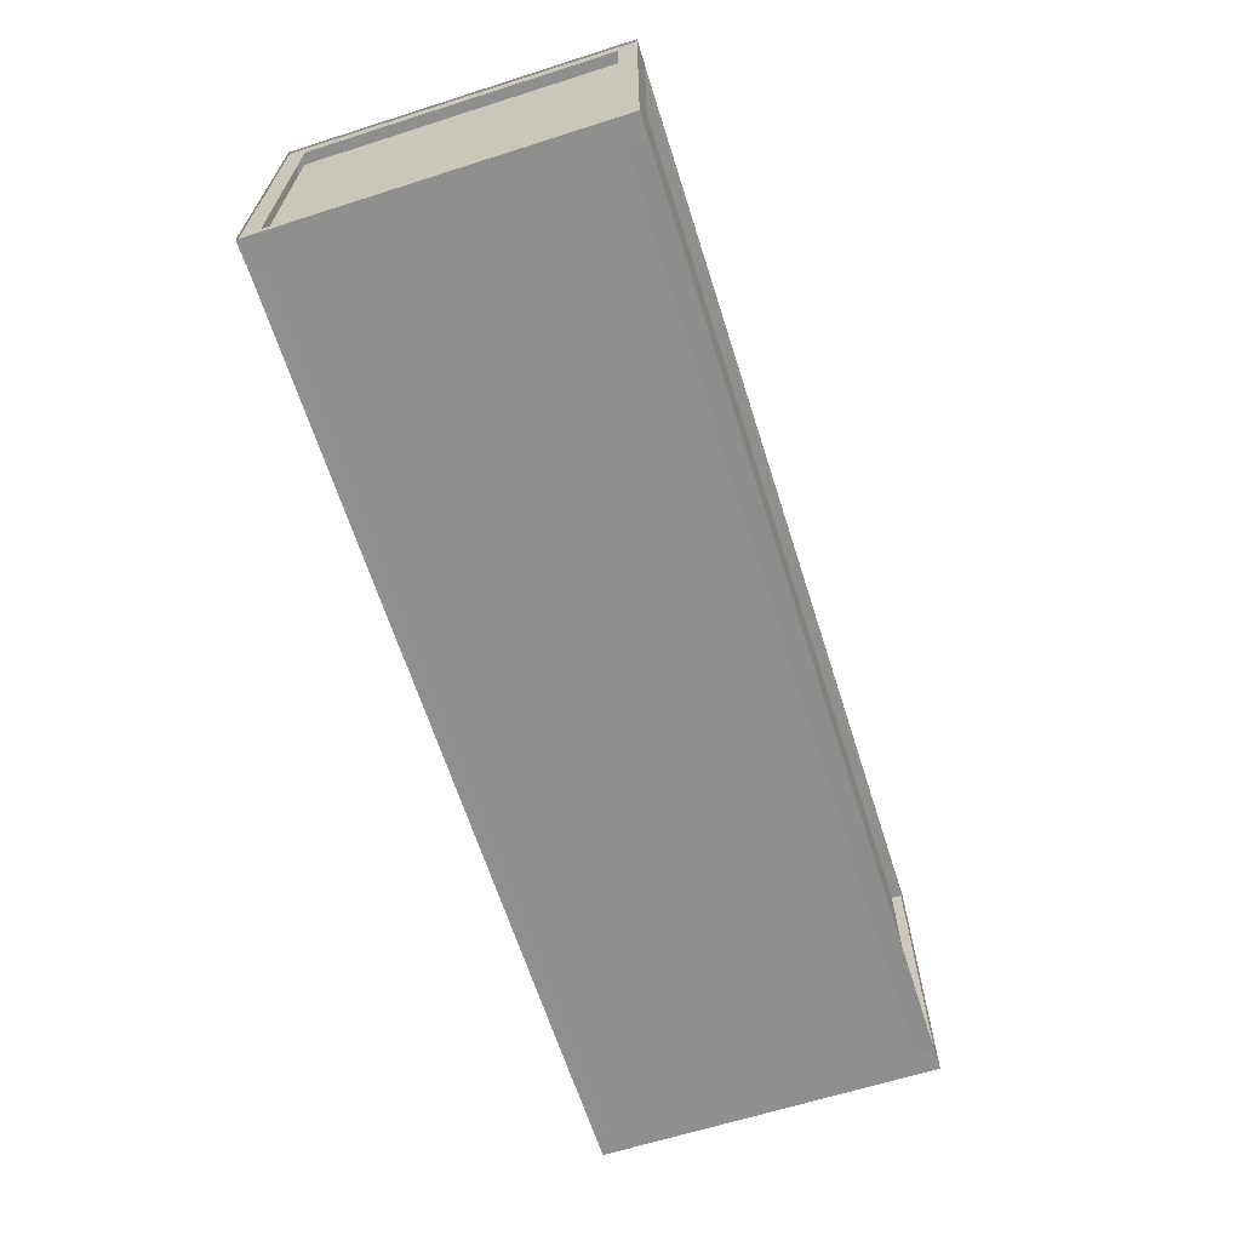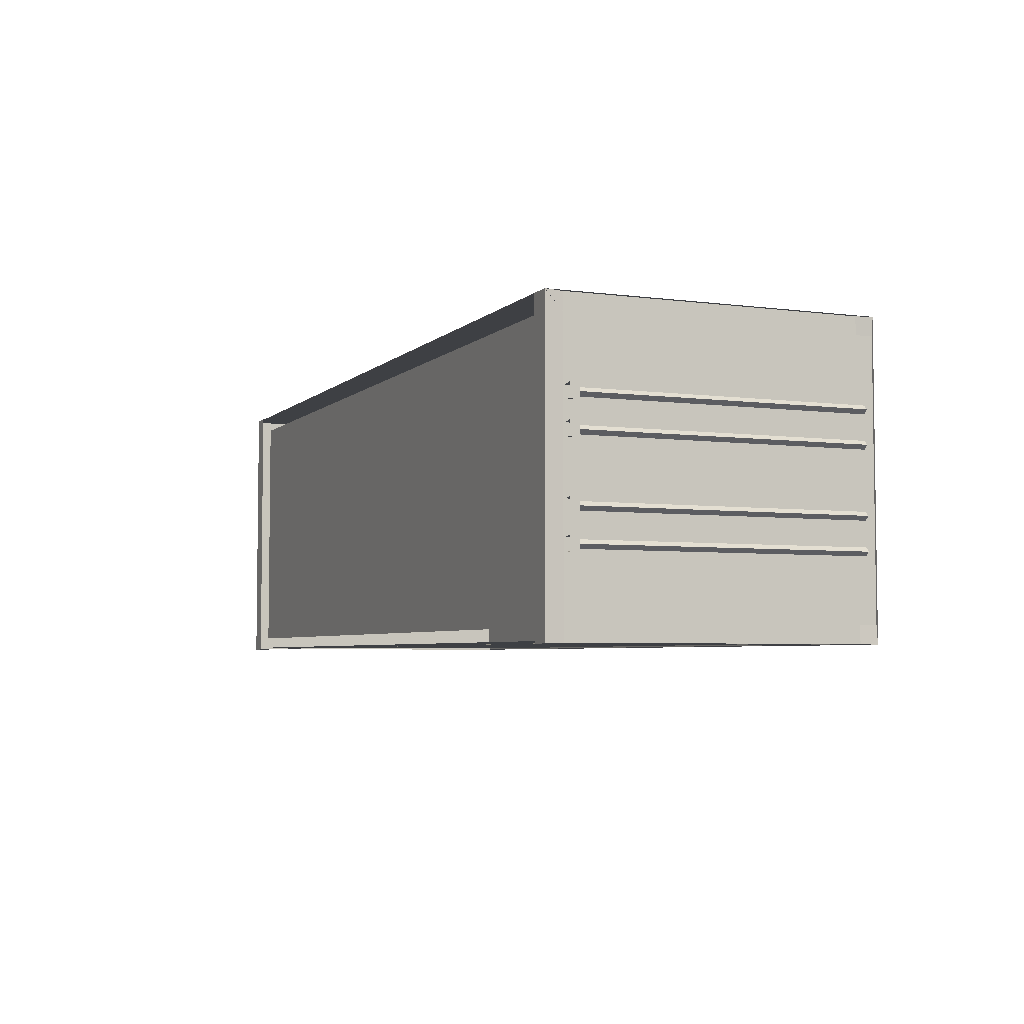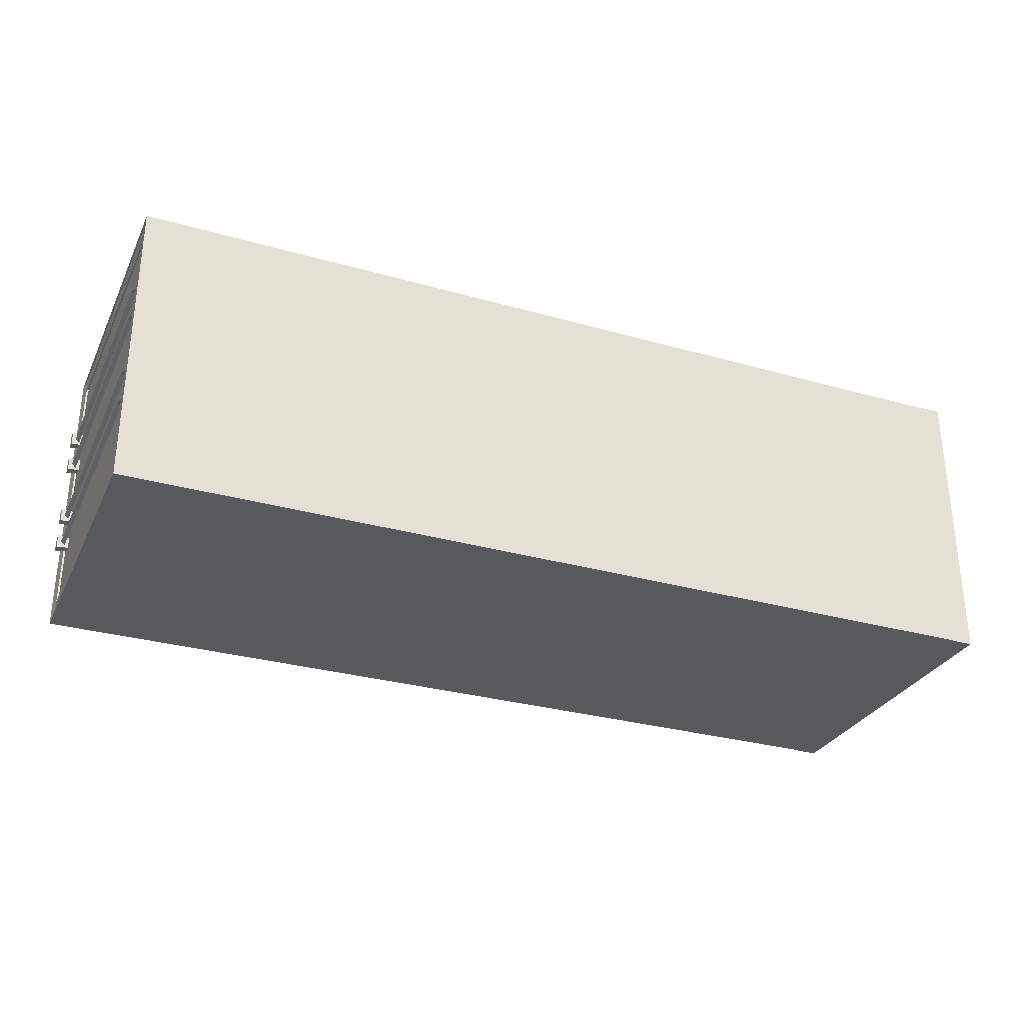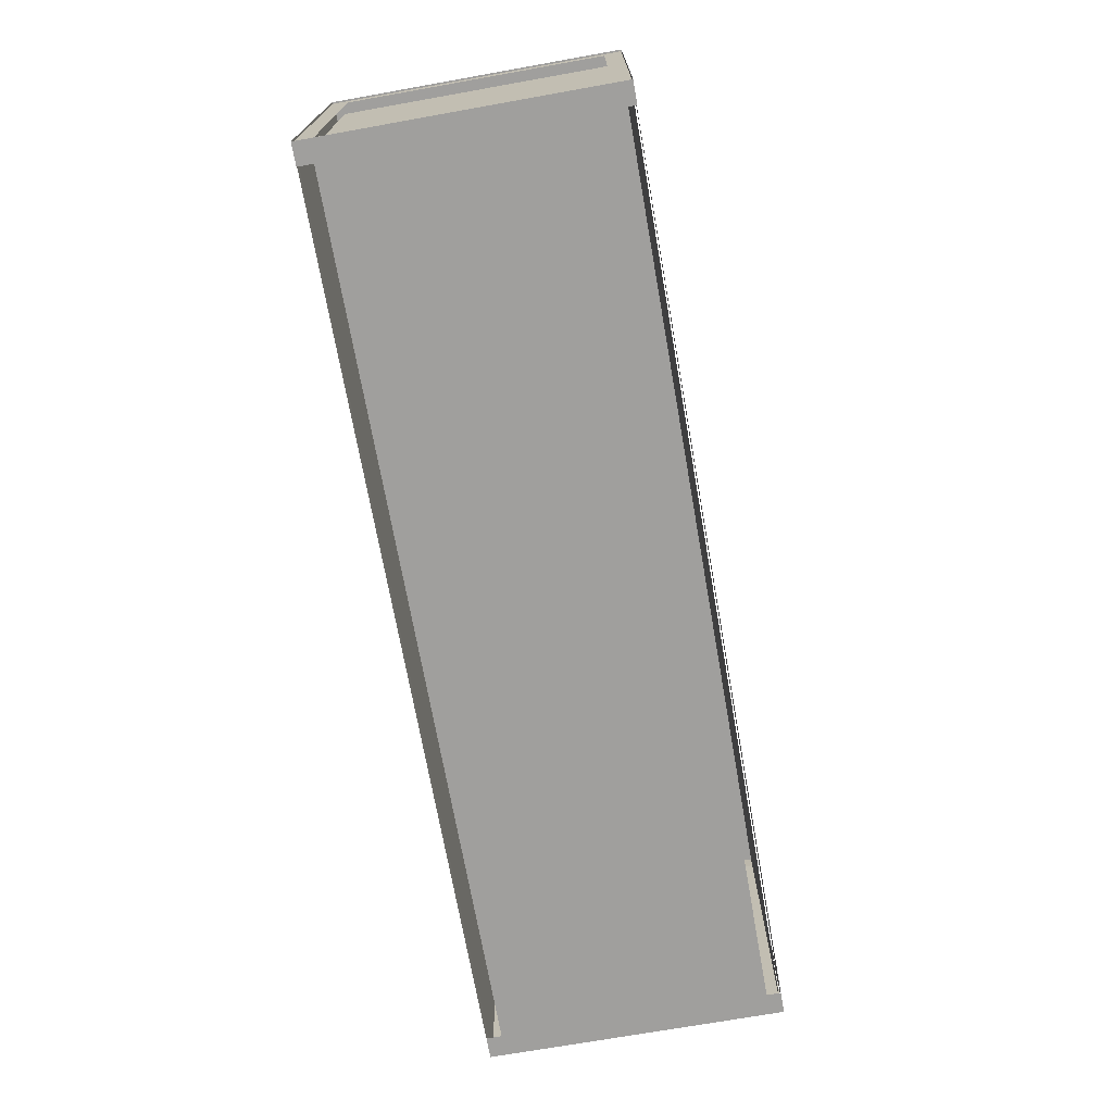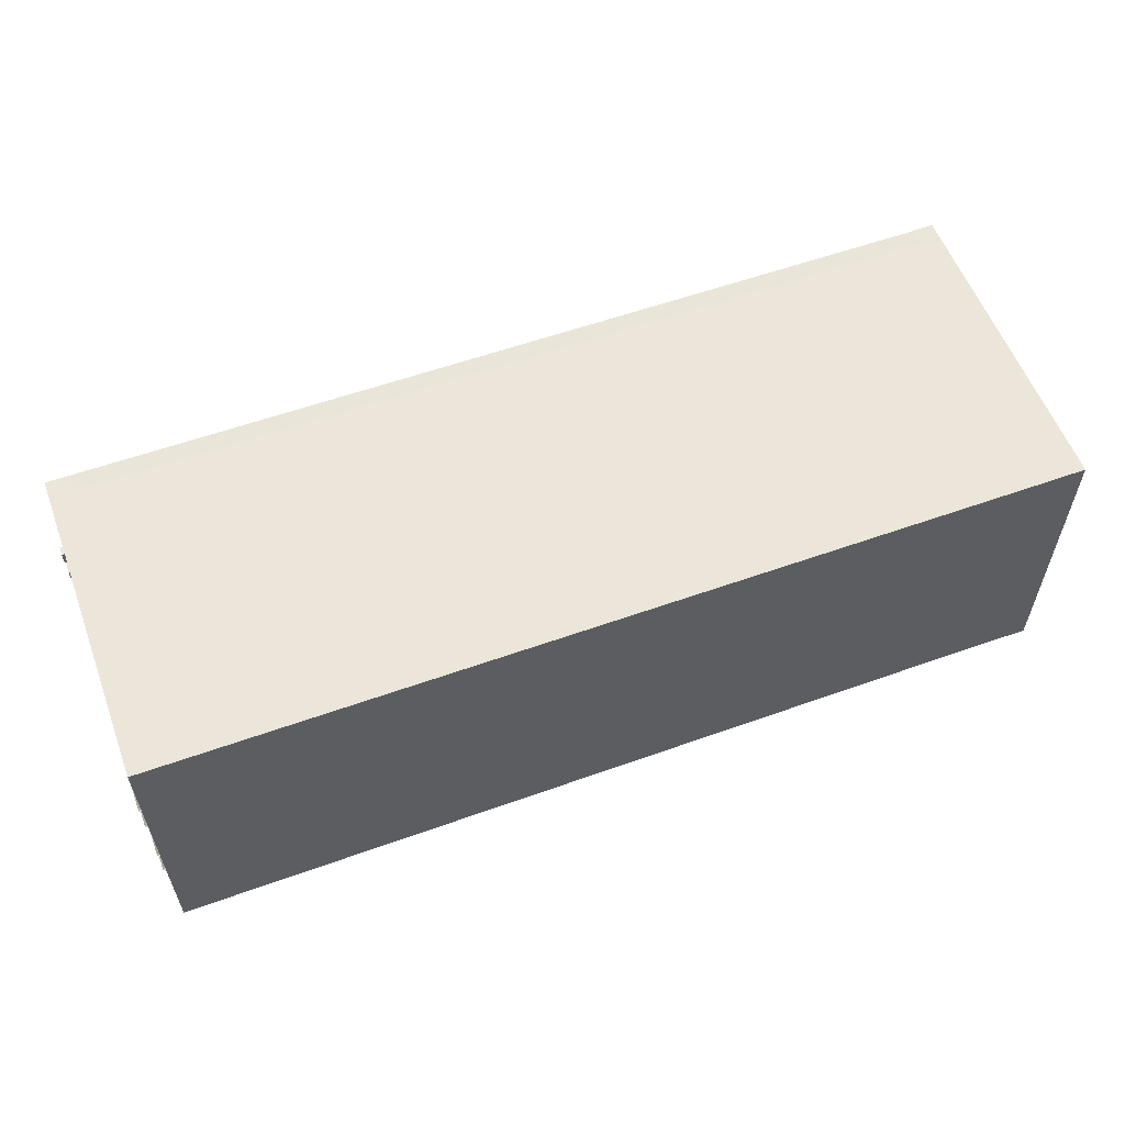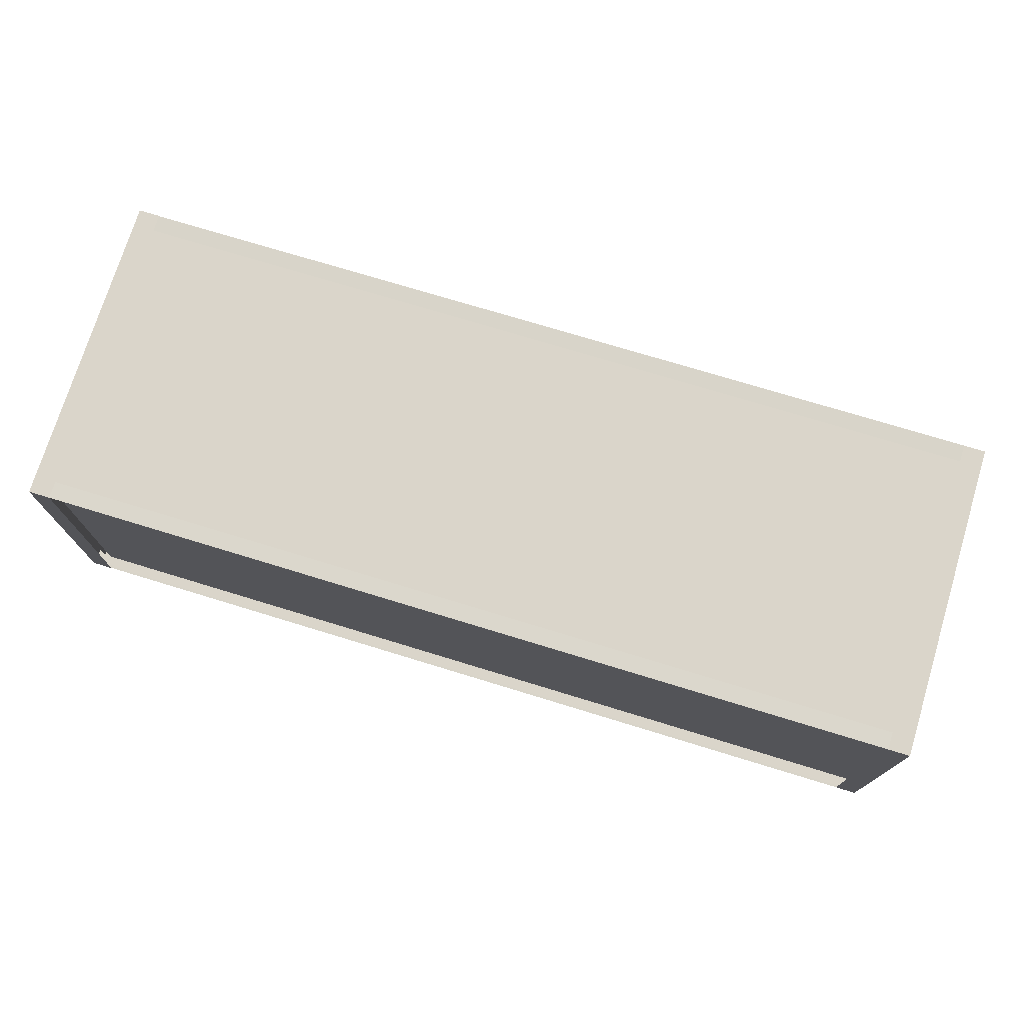
<metadata>
{"format":"obj","ext":"obj","renderer":"f3d","projection":"perspective","resolution":1024,"background":"white","views":[{"elev":-65.1,"azim":-72.3,"up":"+Z"},{"elev":-4.7,"azim":67.1,"up":"+Z"},{"elev":-30.2,"azim":157.6,"up":"+Z"},{"elev":-71.3,"azim":-79.9,"up":"+Y"},{"elev":57.5,"azim":159.6,"up":"+Z"},{"elev":74.3,"azim":17.0,"up":"+Z"}]}
</metadata>
<code>
o Container.004_Cube.002
v -2.225 -0.04069 1.424
v -2.225 3.083 1.424
v -4.451 3.083 1.424
v -4.451 -0.04069 1.424
v 0 3.095 -1.398
v -2.225 3.095 -1.398
v -2.225 3.095 1.398
v 0 3.095 1.398
v 0 -0.04069 1.424
v 0 3.083 1.424
v 4.451 3.095 -1.398
v 2.225 3.095 -1.398
v 2.225 3.095 1.398
v 4.451 3.095 1.398
v 2.225 -0.04069 1.424
v 2.225 3.083 1.424
v -4.451 3.095 -1.398
v -4.451 3.095 1.398
v 4.451 -0.04069 1.424
v 4.451 3.083 1.424
v -2.225 -0.04069 -1.424
v -4.451 -0.04069 -1.424
v -4.451 3.083 -1.424
v -2.225 3.083 -1.424
v 0 -0.04069 -1.424
v 0 3.083 -1.424
v 2.225 -0.04069 -1.424
v 2.225 3.083 -1.424
v 4.451 -0.04069 -1.424
v 4.451 3.083 -1.424
v 4.473 3.112 -1.445
v 4.473 -0.05862 -1.445
v 4.26 -0.05862 -1.445
v 4.26 3.112 -1.445
v 4.473 -0.05863 1.445
v 4.26 -0.05863 1.445
v 4.473 3.112 1.445
v 4.26 3.112 1.445
v 4.457 2.942 1.272
v 4.457 3.11 1.272
v 4.457 2.942 1.439
v 4.457 2.942 -1.272
v 4.457 2.942 -1.439
v 4.457 3.11 -1.272
v 4.457 0.1131 1.272
v 4.457 0.1131 1.439
v 4.457 0.1131 -1.272
v 4.457 0.1131 -1.439
v -4.457 2.942 -1.439
v -4.457 3.11 -1.439
v -4.457 0.111 1.439
v -4.457 -0.05649 1.439
v -4.457 0.111 -1.439
v -4.457 -0.05648 -1.439
v -4.457 2.942 1.272
v -4.457 2.942 1.439
v -4.457 3.11 1.439
v -4.457 3.11 1.272
v -4.457 2.942 -1.272
v -4.457 3.11 -1.272
v -4.457 0.111 1.272
v -4.457 0.111 -1.272
v -4.473 3.112 -1.445
v -4.26 3.112 -1.445
v -4.26 -0.05862 -1.445
v -4.473 -0.05862 -1.445
v -4.26 -0.05863 1.445
v -4.473 -0.05863 1.445
v -4.473 3.112 1.445
v -4.26 3.112 1.445
v 4.457 0.111 1.272
v 4.457 0.111 1.439
v -4.349 2.999 1.329
v -4.349 2.999 -1.329
v -4.349 1.521 -1.329
v -4.349 1.521 1.329
v 4.431 2.999 1.329
v 4.431 1.521 1.329
v 4.431 1.521 -1.329
v 4.431 2.999 -1.329
v -4.349 0.04382 1.329
v -4.349 0.04382 -1.329
v 4.431 0.04382 1.329
v 4.431 0.04382 -1.329
v -4.281 0.04314 -1.308
v 4.362 0.04314 -1.308
v 4.362 0.04313 1.308
v -4.281 0.04313 1.308
v 4.508 3.009 0.6107
v 4.468 3.009 0.6498
v 4.468 0.1765 0.6498
v 4.508 0.1765 0.6107
v 4.508 3.009 0.2986
v 4.468 3.009 0.3376
v 4.468 0.1765 0.3376
v 4.508 0.1765 0.2986
v 4.508 3.009 -0.3257
v 4.468 3.009 -0.2867
v 4.468 0.1765 -0.2867
v 4.508 0.1765 -0.3257
v 4.508 3.009 -0.6379
v 4.468 3.009 -0.5988
v 4.468 0.1765 -0.5988
v 4.508 0.1765 -0.6379
v 4.468 3.009 0.5717
v 4.468 0.1765 0.5717
v 4.468 3.009 0.2596
v 4.468 0.1765 0.2596
v 4.468 3.009 -0.3647
v 4.468 0.1765 -0.3647
v 4.468 3.009 -0.6769
v 4.468 0.1765 -0.6769
v 3.829 0.1915 0.6107
v 4.544 0.2214 0.5404
v 4.544 0.1316 0.5404
v 4.544 0.2214 0.6811
v 4.544 0.1316 0.6811
v 3.829 0.1915 -0.3252
v 4.544 0.2214 -0.3955
v 4.544 0.1316 -0.3955
v 3.829 0.1915 0.2992
v 4.544 0.2214 0.2289
v 4.544 0.1316 0.2289
v 4.544 0.1316 0.3696
v 4.544 0.2214 0.3696
v 3.829 0.1915 -0.637
v 4.544 0.2214 -0.7074
v 4.544 0.1316 -0.7074
v 4.544 0.1316 -0.2548
v 4.544 0.2214 -0.2548
v 4.544 0.1316 -0.5667
v 4.544 0.2214 -0.5667
f 1 2 3 4
f 5 6 7 8
f 9 10 2 1
f 11 12 13 14
f 15 16 10 9
f 6 17 18 7
f 19 20 16 15
f 21 22 23 24
f 25 21 24 26
f 27 25 26 28
f 29 27 28 30
f 12 5 8 13
f 31 32 33 34
f 32 35 36 33
f 37 31 34 38
f 35 37 38 36
f 39 40 37 41
f 42 43 31 44
f 45 46 35
f 47 32 48
f 49 50 31 43
f 51 52 35 46
f 53 48 32 54
f 55 56 57 58
f 59 60 50 49
f 56 41 37 57
f 61 52 51
f 62 53 54
f 63 64 65 66
f 66 65 67 68
f 69 70 64 63
f 68 67 70 69
f 50 60 44 31
f 57 37 40 58
f 40 39 42 44
f 48 43 42 47
f 32 47 71 35
f 41 72 71 39
f 55 58 60 59
f 55 61 51 56
f 52 61 62 54
f 49 53 62 59
f 73 74 75 76
f 77 78 79 80
f 81 76 75 82
f 83 84 79 78
f 85 86 87 88
f 89 90 91 92
f 93 94 95 96
f 97 98 99 100
f 101 102 103 104
f 105 89 92 106
f 107 93 96 108
f 109 97 100 110
f 111 101 104 112
f 113 114 115
f 115 114 116 117
f 117 116 113
f 114 113 116
f 118 119 120
f 121 122 123
f 124 125 121
f 123 122 125 124
f 126 127 128
f 129 130 118
f 120 119 130 129
f 122 121 125
f 131 132 126
f 128 127 132 131
f 119 118 130
f 127 126 132
l 46 72

</code>
